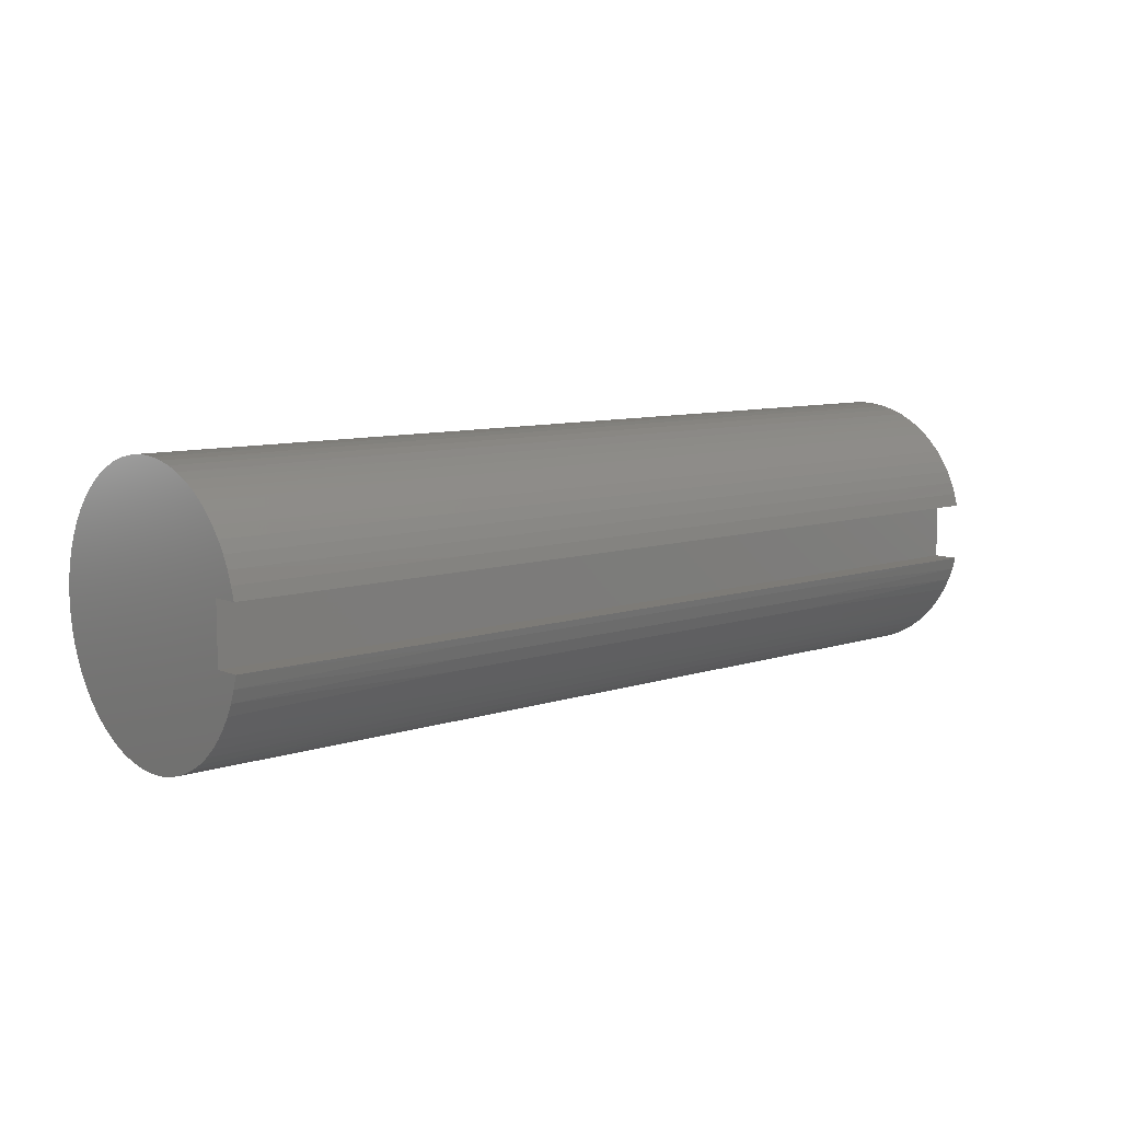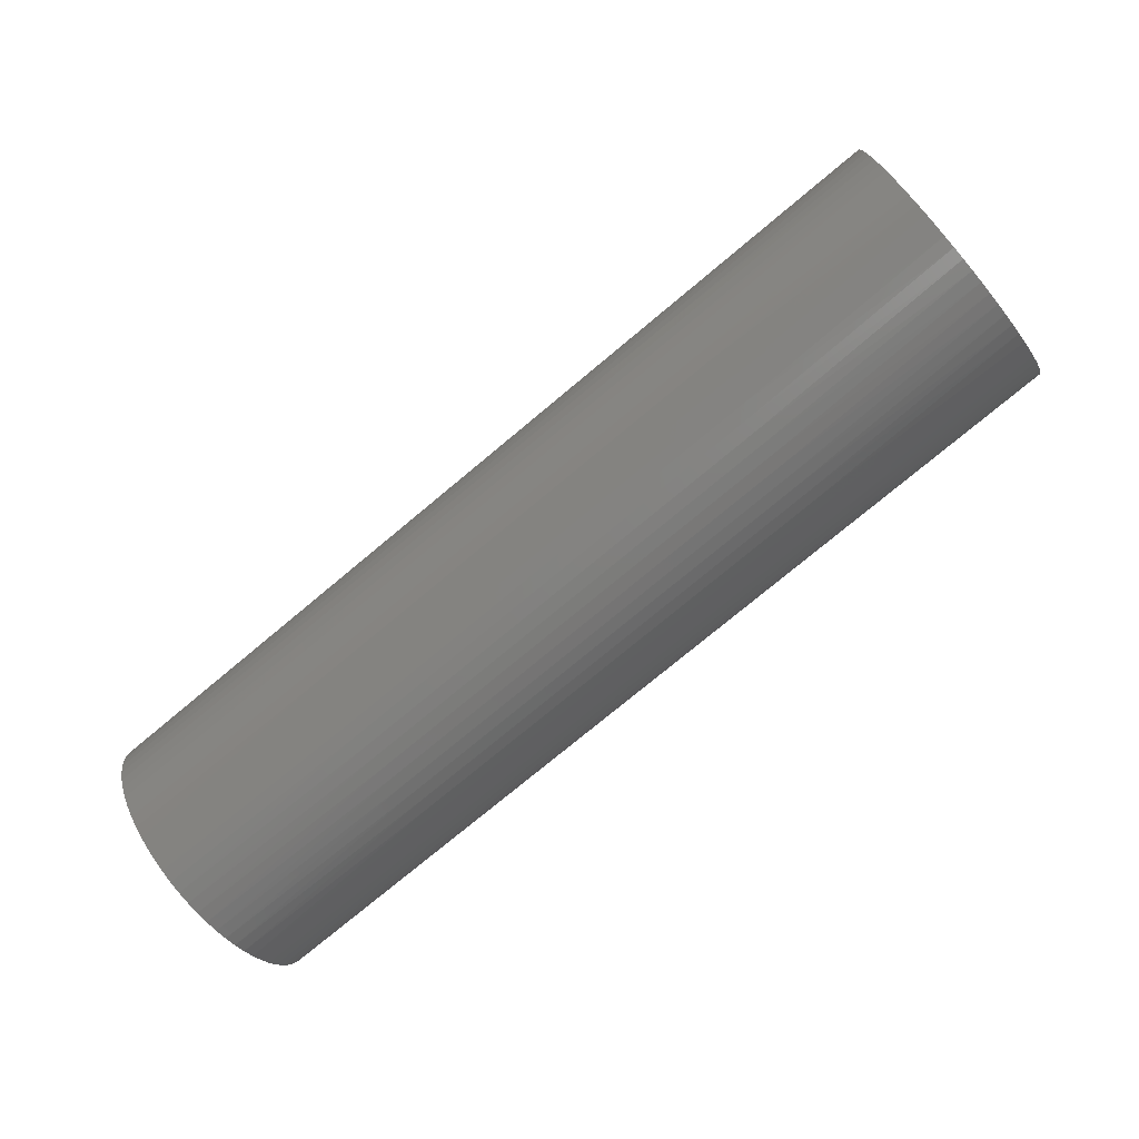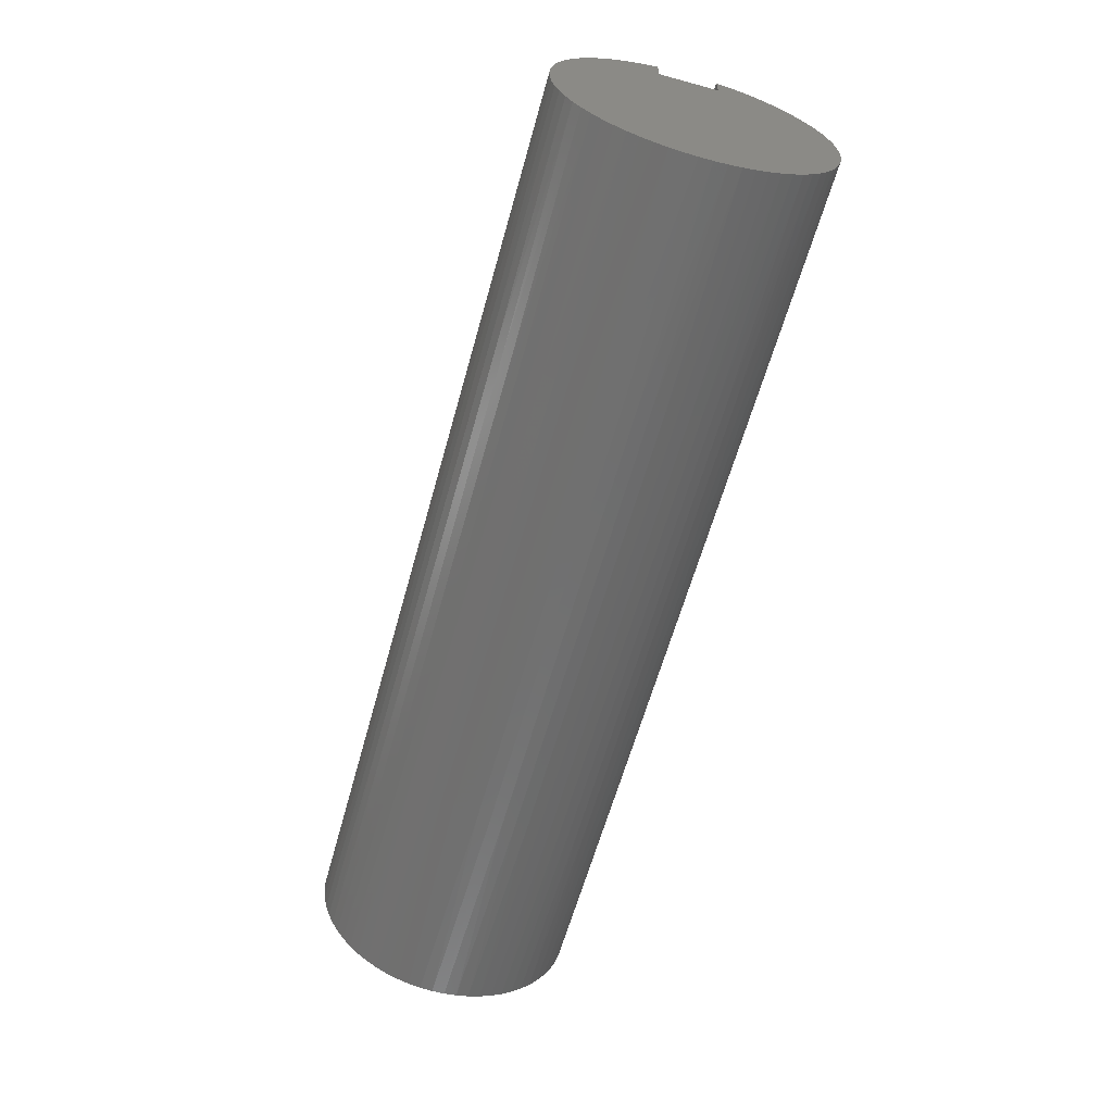
<metadata>
{"format":"stl","ext":"stl","renderer":"f3d","projection":"perspective","resolution":1024,"background":"white","views":[{"elev":8.6,"azim":138.0,"up":"+Z"},{"elev":-76.2,"azim":39.8,"up":"+Y"},{"elev":-61.5,"azim":74.5,"up":"+Y"}]}
</metadata>
<code>
# stl→obj: 311 verts, 618 faces
v 0 0.6875 -0.1875
v 0 0.6875 0.1875
v 6 0.6875 -0.1875
v 6 0.6875 0.1875
v 0 0.8547 -0.1875
v 6 0.8547 -0.1875
v 0 0.8328 0.2685
v 1.5 0.8544 0.1888
v 0 0.8547 0.1875
v 3 0.8544 0.1888
v 6 0.8547 0.1875
v 4.5 0.8544 0.1888
v 6 0.8328 0.2685
v 4.5 0.8322 0.2704
v 6 0.8032 0.347
v 4.5 0.8022 0.3494
v 6 0.7663 0.4224
v 4.5 0.7647 0.4252
v 6 0.7223 0.4938
v 4.5 0.7201 0.4971
v 6 0.6717 0.5607
v 4.5 0.6688 0.5642
v 6 0.6149 0.6225
v 4.5 0.6112 0.6261
v 6 0.5525 0.6785
v 4.5 0.5479 0.6822
v 6 0.485 0.7283
v 4.5 0.4795 0.7319
v 6 0.413 0.7714
v 4.5 0.4066 0.7748
v 6 0.3372 0.8074
v 4.5 0.33 0.8104
v 6 0.2583 0.836
v 4.5 0.2502 0.8385
v 6 0.1771 0.8569
v 4.5 0.1681 0.8587
v 6 0.09418 0.8699
v 4.5 0.08445 0.8709
v 6 0.01043 0.8749
v 4.5 -0 0.875
v 6 -0.07341 0.8719
v 4.5 -0.08445 0.8709
v 6 -0.1566 0.8609
v 4.5 -0.1681 0.8587
v 6 -0.2383 0.8419
v 4.5 -0.2502 0.8385
v 6 -0.3179 0.8152
v 4.5 -0.33 0.8104
v 6 -0.3945 0.781
v 4.5 -0.4066 0.7748
v 6 -0.4675 0.7397
v 4.5 -0.4795 0.7319
v 6 -0.5362 0.6915
v 4.5 -0.5479 0.6822
v 6 -0.5999 0.637
v 4.5 -0.6112 0.6261
v 6 -0.6582 0.5766
v 4.5 -0.6688 0.5642
v 6 -0.7104 0.5109
v 4.5 -0.7201 0.4971
v 6 -0.756 0.4405
v 4.5 -0.7647 0.4252
v 6 -0.7947 0.3661
v 4.5 -0.8022 0.3494
v 6 -0.8261 0.2883
v 4.5 -0.8322 0.2704
v 6 -0.85 0.2078
v 4.5 -0.8544 0.1888
v 6 -0.866 0.1255
v 4.5 -0.8686 0.1055
v 6 -0.874 0.04195
v 4.5 -0.8747 0.02114
v 6 -0.874 -0.04195
v 4.5 -0.8727 -0.06338
v 6 -0.866 -0.1255
v 4.5 -0.8625 -0.1473
v 6 -0.85 -0.2078
v 4.5 -0.8443 -0.2299
v 6 -0.8261 -0.2883
v 4.5 -0.8181 -0.3103
v 6 -0.7947 -0.3661
v 4.5 -0.7844 -0.3878
v 6 -0.756 -0.4405
v 4.5 -0.7433 -0.4617
v 6 -0.7104 -0.5109
v 4.5 -0.6953 -0.5313
v 6 -0.6582 -0.5766
v 4.5 -0.6407 -0.5959
v 6 -0.5999 -0.637
v 4.5 -0.5802 -0.6549
v 6 -0.5362 -0.6915
v 4.5 -0.5143 -0.7079
v 6 -0.4675 -0.7397
v 4.5 -0.4436 -0.7542
v 6 -0.3945 -0.781
v 4.5 -0.3687 -0.7935
v 6 -0.3179 -0.8152
v 4.5 -0.2904 -0.8254
v 6 -0.2383 -0.8419
v 4.5 -0.2094 -0.8496
v 6 -0.1566 -0.8609
v 4.5 -0.1264 -0.8658
v 6 -0.07341 -0.8719
v 4.5 -0.04227 -0.874
v 6 0.01043 -0.8749
v 4.5 0.04227 -0.874
v 6 0.09418 -0.8699
v 4.5 0.1264 -0.8658
v 6 0.1771 -0.8569
v 4.5 0.2094 -0.8496
v 6 0.2583 -0.836
v 4.5 0.2904 -0.8254
v 6 0.3372 -0.8074
v 4.5 0.3687 -0.7935
v 6 0.413 -0.7714
v 4.5 0.4436 -0.7542
v 6 0.485 -0.7283
v 4.5 0.5143 -0.7079
v 6 0.5525 -0.6785
v 4.5 0.5802 -0.6549
v 6 0.6149 -0.6225
v 4.5 0.6407 -0.5959
v 6 0.6717 -0.5607
v 4.5 0.6953 -0.5313
v 6 0.7223 -0.4938
v 4.5 0.7433 -0.4617
v 6 0.7663 -0.4224
v 4.5 0.7844 -0.3878
v 6 0.8032 -0.347
v 4.5 0.8181 -0.3103
v 6 0.8328 -0.2685
v 4.5 0.8443 -0.2299
v 3 0.8443 -0.2299
v 1.5 0.8443 -0.2299
v 0 0.8328 -0.2685
v 1.5 0.8181 -0.3103
v 0 0.8032 -0.347
v 1.5 0.7844 -0.3878
v 0 0.7663 -0.4224
v 1.5 0.7433 -0.4617
v 0 0.7223 -0.4938
v 1.5 0.6953 -0.5313
v 0 0.6717 -0.5607
v 1.5 0.6407 -0.5959
v 0 0.6149 -0.6225
v 1.5 0.5802 -0.6549
v 0 0.5525 -0.6785
v 1.5 0.5143 -0.7079
v 0 0.485 -0.7283
v 1.5 0.4436 -0.7542
v 0 0.413 -0.7714
v 1.5 0.3687 -0.7935
v 0 0.3372 -0.8074
v 1.5 0.2904 -0.8254
v 0 0.2583 -0.836
v 1.5 0.2094 -0.8496
v 0 0.1771 -0.8569
v 1.5 0.1264 -0.8658
v 0 0.09418 -0.8699
v 1.5 0.04227 -0.874
v 0 0.01043 -0.8749
v 1.5 -0.04227 -0.874
v 0 -0.07341 -0.8719
v 1.5 -0.1264 -0.8658
v 0 -0.1566 -0.8609
v 1.5 -0.2094 -0.8496
v 0 -0.2383 -0.8419
v 1.5 -0.2904 -0.8254
v 0 -0.3179 -0.8152
v 1.5 -0.3687 -0.7935
v 0 -0.3945 -0.781
v 1.5 -0.4436 -0.7542
v 0 -0.4675 -0.7397
v 1.5 -0.5143 -0.7079
v 0 -0.5362 -0.6915
v 1.5 -0.5802 -0.6549
v 0 -0.5999 -0.637
v 1.5 -0.6407 -0.5959
v 0 -0.6582 -0.5766
v 1.5 -0.6953 -0.5313
v 0 -0.7104 -0.5109
v 1.5 -0.7433 -0.4617
v 0 -0.756 -0.4405
v 1.5 -0.7844 -0.3878
v 0 -0.7947 -0.3661
v 1.5 -0.8181 -0.3103
v 0 -0.8261 -0.2883
v 1.5 -0.8443 -0.2299
v 0 -0.85 -0.2078
v 1.5 -0.8625 -0.1473
v 0 -0.866 -0.1255
v 1.5 -0.8727 -0.06338
v 0 -0.874 -0.04195
v 1.5 -0.8747 0.02114
v 0 -0.874 0.04195
v 1.5 -0.8686 0.1055
v 0 -0.866 0.1255
v 1.5 -0.8544 0.1888
v 0 -0.85 0.2078
v 1.5 -0.8322 0.2704
v 0 -0.8261 0.2883
v 1.5 -0.8022 0.3494
v 0 -0.7947 0.3661
v 1.5 -0.7647 0.4252
v 0 -0.756 0.4405
v 1.5 -0.7201 0.4971
v 0 -0.7104 0.5109
v 1.5 -0.6688 0.5642
v 0 -0.6582 0.5766
v 1.5 -0.6112 0.6261
v 0 -0.5999 0.637
v 1.5 -0.5479 0.6822
v 0 -0.5362 0.6915
v 1.5 -0.4795 0.7319
v 0 -0.4675 0.7397
v 1.5 -0.4066 0.7748
v 0 -0.3945 0.781
v 1.5 -0.33 0.8104
v 0 -0.3179 0.8152
v 1.5 -0.2502 0.8385
v 0 -0.2383 0.8419
v 1.5 -0.1681 0.8587
v 0 -0.1566 0.8609
v 1.5 -0.08445 0.8709
v 0 -0.07341 0.8719
v 1.5 0 0.875
v 0 0.01043 0.8749
v 1.5 0.08445 0.8709
v 0 0.09418 0.8699
v 1.5 0.1681 0.8587
v 0 0.1771 0.8569
v 1.5 0.2502 0.8385
v 0 0.2583 0.836
v 1.5 0.33 0.8104
v 0 0.3372 0.8074
v 1.5 0.4066 0.7748
v 0 0.413 0.7714
v 1.5 0.4795 0.7319
v 0 0.485 0.7283
v 1.5 0.5479 0.6822
v 0 0.5525 0.6785
v 1.5 0.6112 0.6261
v 0 0.6149 0.6225
v 1.5 0.6688 0.5642
v 0 0.6717 0.5607
v 1.5 0.7201 0.4971
v 0 0.7223 0.4938
v 1.5 0.7647 0.4252
v 0 0.7663 0.4224
v 1.5 0.8022 0.3494
v 0 0.8032 0.347
v 1.5 0.8322 0.2704
v 3 0 0.875
v 3 0.08445 0.8709
v 3 0.1681 0.8587
v 3 0.2502 0.8385
v 3 0.33 0.8104
v 3 0.4066 0.7748
v 3 0.4795 0.7319
v 3 0.5479 0.6822
v 3 0.6112 0.6261
v 3 0.6688 0.5642
v 3 0.7201 0.4971
v 3 0.7647 0.4252
v 3 0.8022 0.3494
v 3 0.8322 0.2704
v 3 -0.08445 0.8709
v 3 -0.1681 0.8587
v 3 -0.2502 0.8385
v 3 -0.33 0.8104
v 3 -0.4066 0.7748
v 3 -0.4795 0.7319
v 3 -0.5479 0.6822
v 3 -0.6112 0.6261
v 3 -0.6688 0.5642
v 3 -0.7201 0.4971
v 3 -0.7647 0.4252
v 3 -0.8022 0.3494
v 3 -0.8322 0.2704
v 3 -0.8544 0.1888
v 3 -0.8686 0.1055
v 3 -0.8747 0.02114
v 3 -0.8727 -0.06338
v 3 -0.8625 -0.1473
v 3 -0.8443 -0.2299
v 3 -0.8181 -0.3103
v 3 -0.7844 -0.3878
v 3 -0.7433 -0.4617
v 3 -0.6953 -0.5313
v 3 -0.6407 -0.5959
v 3 -0.5802 -0.6549
v 3 -0.5143 -0.7079
v 3 -0.4436 -0.7542
v 3 -0.3687 -0.7935
v 3 -0.2904 -0.8254
v 3 -0.2094 -0.8496
v 3 -0.1264 -0.8658
v 3 -0.04227 -0.874
v 3 0.04227 -0.874
v 3 0.1264 -0.8658
v 3 0.2094 -0.8496
v 3 0.2904 -0.8254
v 3 0.3687 -0.7935
v 3 0.4436 -0.7542
v 3 0.5143 -0.7079
v 3 0.5802 -0.6549
v 3 0.6407 -0.5959
v 3 0.6953 -0.5313
v 3 0.7433 -0.4617
v 3 0.7844 -0.3878
v 3 0.8181 -0.3103
f 1 2 3
f 3 2 4
f 1 3 5
f 5 3 6
f 7 8 9
f 9 8 10
f 9 10 11
f 11 10 12
f 11 12 13
f 13 12 14
f 13 14 15
f 15 14 16
f 15 16 17
f 17 16 18
f 17 18 19
f 19 18 20
f 19 20 21
f 21 20 22
f 21 22 23
f 23 22 24
f 23 24 25
f 25 24 26
f 25 26 27
f 27 26 28
f 27 28 29
f 29 28 30
f 29 30 31
f 31 30 32
f 31 32 33
f 33 32 34
f 33 34 35
f 35 34 36
f 35 36 37
f 37 36 38
f 37 38 39
f 39 38 40
f 39 40 41
f 41 40 42
f 41 42 43
f 43 42 44
f 43 44 45
f 45 44 46
f 45 46 47
f 47 46 48
f 47 48 49
f 49 48 50
f 49 50 51
f 51 50 52
f 51 52 53
f 53 52 54
f 53 54 55
f 55 54 56
f 55 56 57
f 57 56 58
f 57 58 59
f 59 58 60
f 59 60 61
f 61 60 62
f 61 62 63
f 63 62 64
f 63 64 65
f 65 64 66
f 65 66 67
f 67 66 68
f 67 68 69
f 69 68 70
f 69 70 71
f 71 70 72
f 71 72 73
f 73 72 74
f 73 74 75
f 75 74 76
f 75 76 77
f 77 76 78
f 77 78 79
f 79 78 80
f 79 80 81
f 81 80 82
f 81 82 83
f 83 82 84
f 83 84 85
f 85 84 86
f 85 86 87
f 87 86 88
f 87 88 89
f 89 88 90
f 89 90 91
f 91 90 92
f 91 92 93
f 93 92 94
f 93 94 95
f 95 94 96
f 95 96 97
f 97 96 98
f 97 98 99
f 99 98 100
f 99 100 101
f 101 100 102
f 101 102 103
f 103 102 104
f 103 104 105
f 105 104 106
f 105 106 107
f 107 106 108
f 107 108 109
f 109 108 110
f 109 110 111
f 111 110 112
f 111 112 113
f 113 112 114
f 113 114 115
f 115 114 116
f 115 116 117
f 117 116 118
f 117 118 119
f 119 118 120
f 119 120 121
f 121 120 122
f 121 122 123
f 123 122 124
f 123 124 125
f 125 124 126
f 125 126 127
f 127 126 128
f 127 128 129
f 129 128 130
f 129 130 131
f 131 130 132
f 131 132 6
f 6 132 133
f 6 133 5
f 5 133 134
f 5 134 135
f 135 134 136
f 135 136 137
f 137 136 138
f 137 138 139
f 139 138 140
f 139 140 141
f 141 140 142
f 141 142 143
f 143 142 144
f 143 144 145
f 145 144 146
f 145 146 147
f 147 146 148
f 147 148 149
f 149 148 150
f 149 150 151
f 151 150 152
f 151 152 153
f 153 152 154
f 153 154 155
f 155 154 156
f 155 156 157
f 157 156 158
f 157 158 159
f 159 158 160
f 159 160 161
f 161 160 162
f 161 162 163
f 163 162 164
f 163 164 165
f 165 164 166
f 165 166 167
f 167 166 168
f 167 168 169
f 169 168 170
f 169 170 171
f 171 170 172
f 171 172 173
f 173 172 174
f 173 174 175
f 175 174 176
f 175 176 177
f 177 176 178
f 177 178 179
f 179 178 180
f 179 180 181
f 181 180 182
f 181 182 183
f 183 182 184
f 183 184 185
f 185 184 186
f 185 186 187
f 187 186 188
f 187 188 189
f 189 188 190
f 189 190 191
f 191 190 192
f 191 192 193
f 193 192 194
f 193 194 195
f 195 194 196
f 195 196 197
f 197 196 198
f 197 198 199
f 199 198 200
f 199 200 201
f 201 200 202
f 201 202 203
f 203 202 204
f 203 204 205
f 205 204 206
f 205 206 207
f 207 206 208
f 207 208 209
f 209 208 210
f 209 210 211
f 211 210 212
f 211 212 213
f 213 212 214
f 213 214 215
f 215 214 216
f 215 216 217
f 217 216 218
f 217 218 219
f 219 218 220
f 219 220 221
f 221 220 222
f 221 222 223
f 223 222 224
f 223 224 225
f 225 224 226
f 225 226 227
f 227 226 228
f 227 228 229
f 229 228 230
f 229 230 231
f 231 230 232
f 231 232 233
f 233 232 234
f 233 234 235
f 235 234 236
f 235 236 237
f 237 236 238
f 237 238 239
f 239 238 240
f 239 240 241
f 241 240 242
f 241 242 243
f 243 242 244
f 243 244 245
f 245 244 246
f 245 246 247
f 247 246 248
f 247 248 249
f 249 248 250
f 249 250 251
f 251 250 252
f 251 252 7
f 7 252 8
f 226 253 228
f 228 253 254
f 228 254 230
f 230 254 255
f 230 255 232
f 232 255 256
f 232 256 234
f 234 256 257
f 234 257 236
f 236 257 258
f 236 258 238
f 238 258 259
f 238 259 240
f 240 259 260
f 240 260 242
f 242 260 261
f 242 261 244
f 244 261 262
f 244 262 246
f 246 262 263
f 246 263 248
f 248 263 264
f 248 264 250
f 250 264 265
f 250 265 252
f 252 265 266
f 252 266 8
f 8 266 10
f 253 40 254
f 254 40 38
f 254 38 255
f 255 38 36
f 255 36 256
f 256 36 34
f 256 34 257
f 257 34 32
f 257 32 258
f 258 32 30
f 258 30 259
f 259 30 28
f 259 28 260
f 260 28 26
f 260 26 261
f 261 26 24
f 261 24 262
f 262 24 22
f 262 22 263
f 263 22 20
f 263 20 264
f 264 20 18
f 264 18 265
f 265 18 16
f 265 16 266
f 266 16 14
f 266 14 10
f 10 14 12
f 253 226 267
f 267 226 224
f 267 224 268
f 268 224 222
f 268 222 269
f 269 222 220
f 269 220 270
f 270 220 218
f 270 218 271
f 271 218 216
f 271 216 272
f 272 216 214
f 272 214 273
f 273 214 212
f 273 212 274
f 274 212 210
f 274 210 275
f 275 210 208
f 275 208 276
f 276 208 206
f 276 206 277
f 277 206 204
f 277 204 278
f 278 204 202
f 278 202 279
f 279 202 200
f 279 200 280
f 280 200 198
f 280 198 281
f 281 198 196
f 281 196 282
f 282 196 194
f 282 194 283
f 283 194 192
f 283 192 284
f 284 192 190
f 284 190 285
f 285 190 188
f 285 188 286
f 286 188 186
f 286 186 287
f 287 186 184
f 287 184 288
f 288 184 182
f 288 182 289
f 289 182 180
f 289 180 290
f 290 180 178
f 290 178 291
f 291 178 176
f 291 176 292
f 292 176 174
f 292 174 293
f 293 174 172
f 293 172 294
f 294 172 170
f 294 170 295
f 295 170 168
f 295 168 296
f 296 168 166
f 296 166 297
f 297 166 164
f 297 164 298
f 298 164 162
f 298 162 299
f 299 162 160
f 299 160 300
f 300 160 158
f 300 158 301
f 301 158 156
f 301 156 302
f 302 156 154
f 302 154 303
f 303 154 152
f 303 152 304
f 304 152 150
f 304 150 305
f 305 150 148
f 305 148 306
f 306 148 146
f 306 146 307
f 307 146 144
f 307 144 308
f 308 144 142
f 308 142 309
f 309 142 140
f 309 140 310
f 310 140 138
f 310 138 311
f 311 138 136
f 311 136 133
f 133 136 134
f 40 253 42
f 42 253 267
f 42 267 44
f 44 267 268
f 44 268 46
f 46 268 269
f 46 269 48
f 48 269 270
f 48 270 50
f 50 270 271
f 50 271 52
f 52 271 272
f 52 272 54
f 54 272 273
f 54 273 56
f 56 273 274
f 56 274 58
f 58 274 275
f 58 275 60
f 60 275 276
f 60 276 62
f 62 276 277
f 62 277 64
f 64 277 278
f 64 278 66
f 66 278 279
f 66 279 68
f 68 279 280
f 68 280 70
f 70 280 281
f 70 281 72
f 72 281 282
f 72 282 74
f 74 282 283
f 74 283 76
f 76 283 284
f 76 284 78
f 78 284 285
f 78 285 80
f 80 285 286
f 80 286 82
f 82 286 287
f 82 287 84
f 84 287 288
f 84 288 86
f 86 288 289
f 86 289 88
f 88 289 290
f 88 290 90
f 90 290 291
f 90 291 92
f 92 291 292
f 92 292 94
f 94 292 293
f 94 293 96
f 96 293 294
f 96 294 98
f 98 294 295
f 98 295 100
f 100 295 296
f 100 296 102
f 102 296 297
f 102 297 104
f 104 297 298
f 104 298 106
f 106 298 299
f 106 299 108
f 108 299 300
f 108 300 110
f 110 300 301
f 110 301 112
f 112 301 302
f 112 302 114
f 114 302 303
f 114 303 116
f 116 303 304
f 116 304 118
f 118 304 305
f 118 305 120
f 120 305 306
f 120 306 122
f 122 306 307
f 122 307 124
f 124 307 308
f 124 308 126
f 126 308 309
f 126 309 128
f 128 309 310
f 128 310 130
f 130 310 311
f 130 311 132
f 132 311 133
f 9 11 2
f 2 11 4
f 11 13 4
f 4 13 15
f 4 15 17
f 17 19 4
f 4 19 21
f 4 21 23
f 23 25 4
f 4 25 27
f 4 27 29
f 29 31 4
f 4 31 33
f 4 33 35
f 35 37 4
f 4 37 39
f 4 39 41
f 41 43 4
f 4 43 45
f 4 45 47
f 47 49 4
f 4 49 95
f 4 95 3
f 3 95 97
f 3 97 99
f 95 49 93
f 93 49 51
f 93 51 91
f 91 51 53
f 91 53 89
f 89 53 55
f 89 55 87
f 87 55 57
f 87 57 85
f 85 57 59
f 85 59 83
f 83 59 61
f 83 61 81
f 81 61 63
f 81 63 79
f 79 63 65
f 79 65 77
f 77 65 67
f 77 67 75
f 75 67 69
f 75 69 73
f 73 69 71
f 99 101 3
f 3 101 103
f 3 103 105
f 105 107 3
f 3 107 109
f 3 109 111
f 111 113 3
f 3 113 115
f 3 115 117
f 117 119 3
f 3 119 121
f 3 121 123
f 123 125 3
f 3 125 127
f 3 127 129
f 129 131 3
f 3 131 6
f 9 2 7
f 7 2 251
f 251 2 249
f 249 2 247
f 247 2 245
f 245 2 243
f 243 2 241
f 241 2 239
f 239 2 237
f 237 2 235
f 235 2 233
f 233 2 231
f 231 2 229
f 229 2 227
f 227 2 225
f 225 2 223
f 223 2 221
f 221 2 219
f 219 2 217
f 217 2 1
f 217 1 171
f 171 1 169
f 169 1 167
f 167 1 165
f 165 1 163
f 163 1 161
f 161 1 159
f 159 1 157
f 157 1 155
f 155 1 153
f 153 1 151
f 151 1 149
f 149 1 147
f 147 1 145
f 145 1 143
f 143 1 141
f 141 1 139
f 139 1 137
f 137 1 135
f 135 1 5
f 217 171 215
f 215 171 173
f 215 173 213
f 213 173 175
f 213 175 211
f 211 175 177
f 211 177 209
f 209 177 179
f 209 179 207
f 207 179 181
f 207 181 205
f 205 181 183
f 205 183 203
f 203 183 185
f 203 185 201
f 201 185 187
f 201 187 199
f 199 187 189
f 199 189 197
f 197 189 191
f 197 191 195
f 195 191 193

</code>
